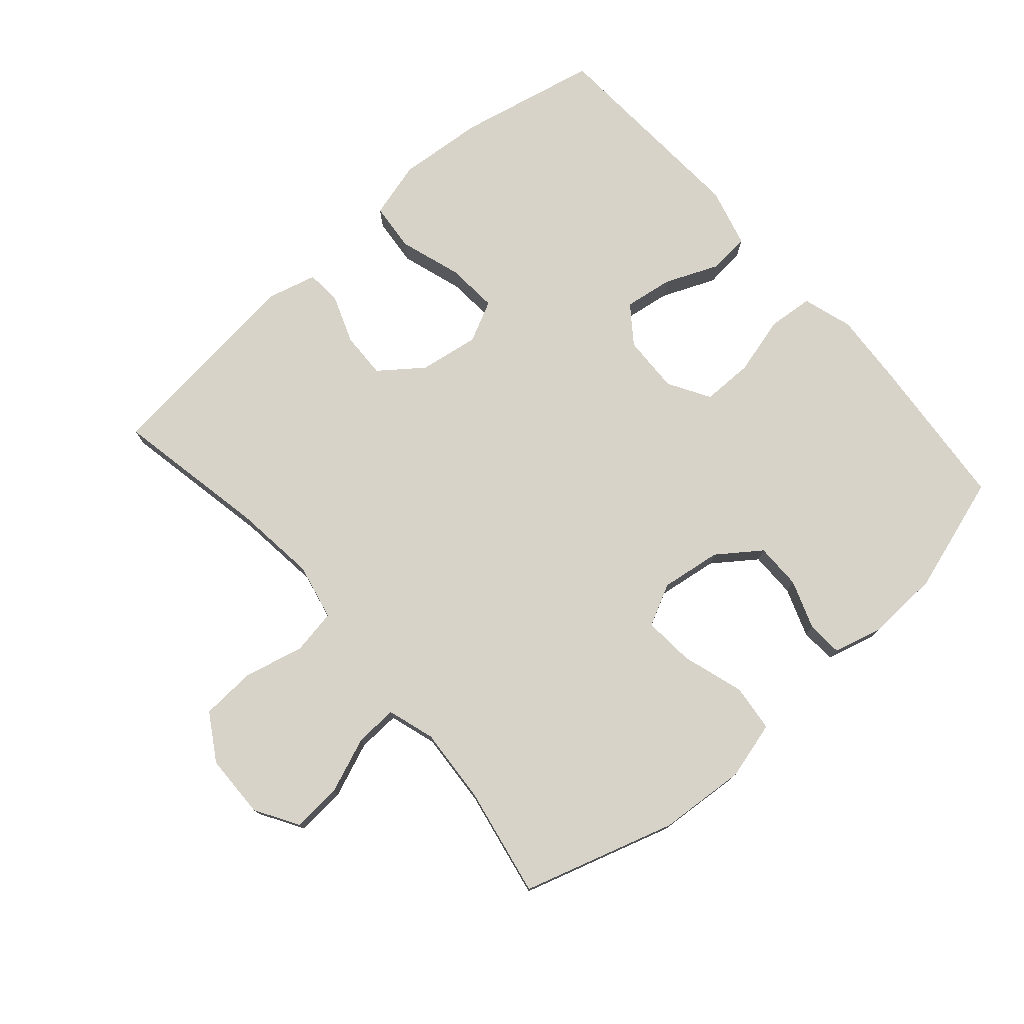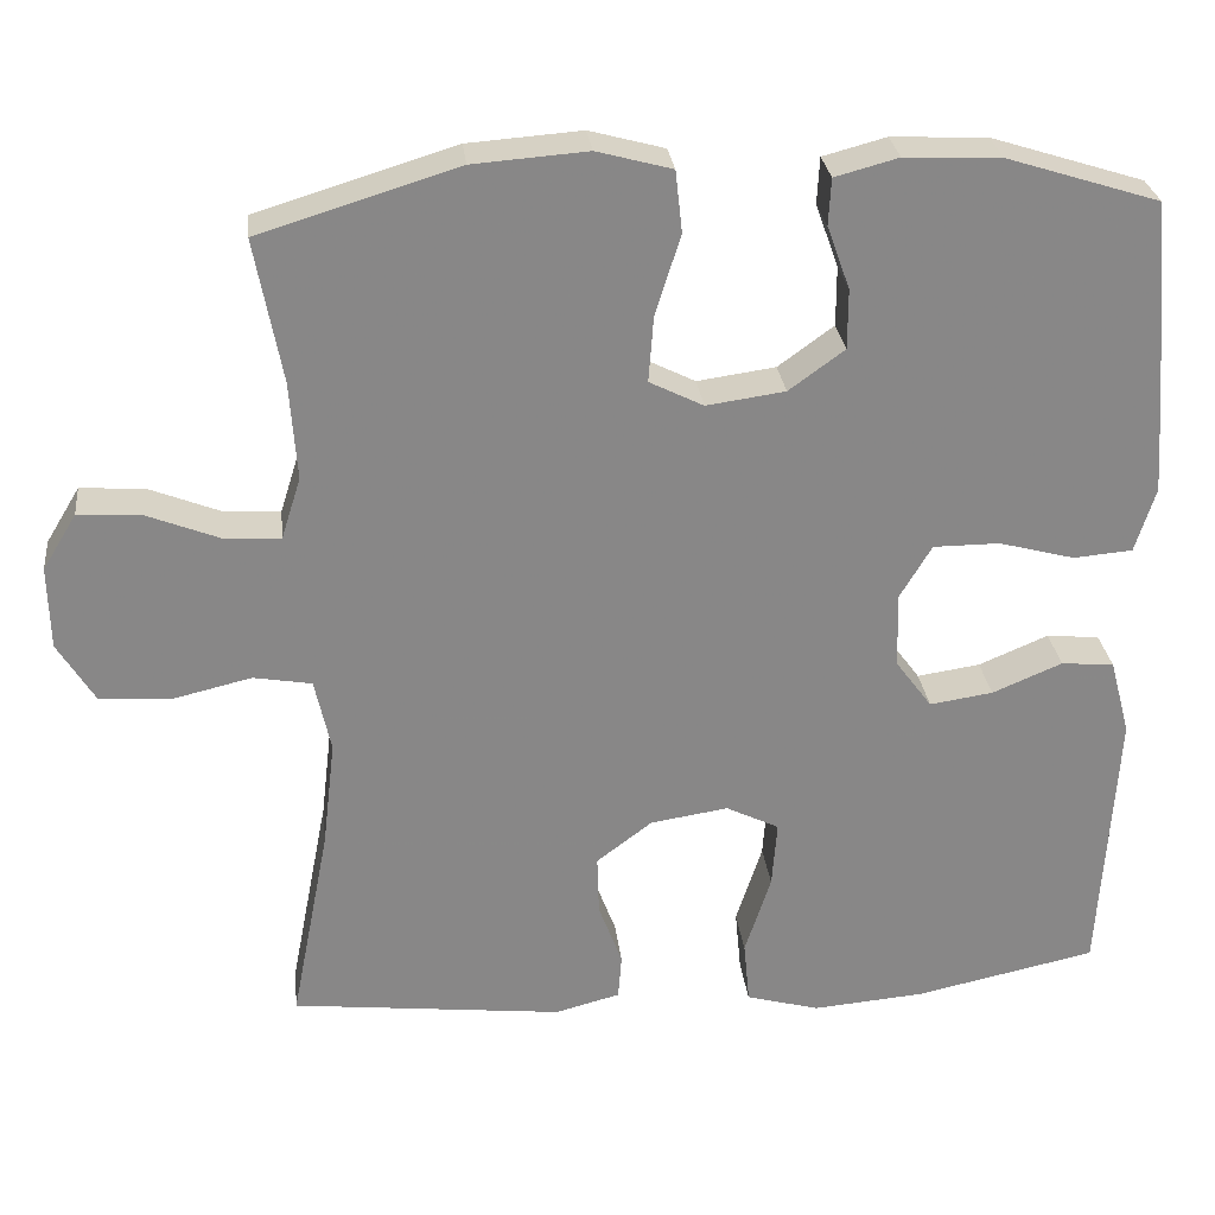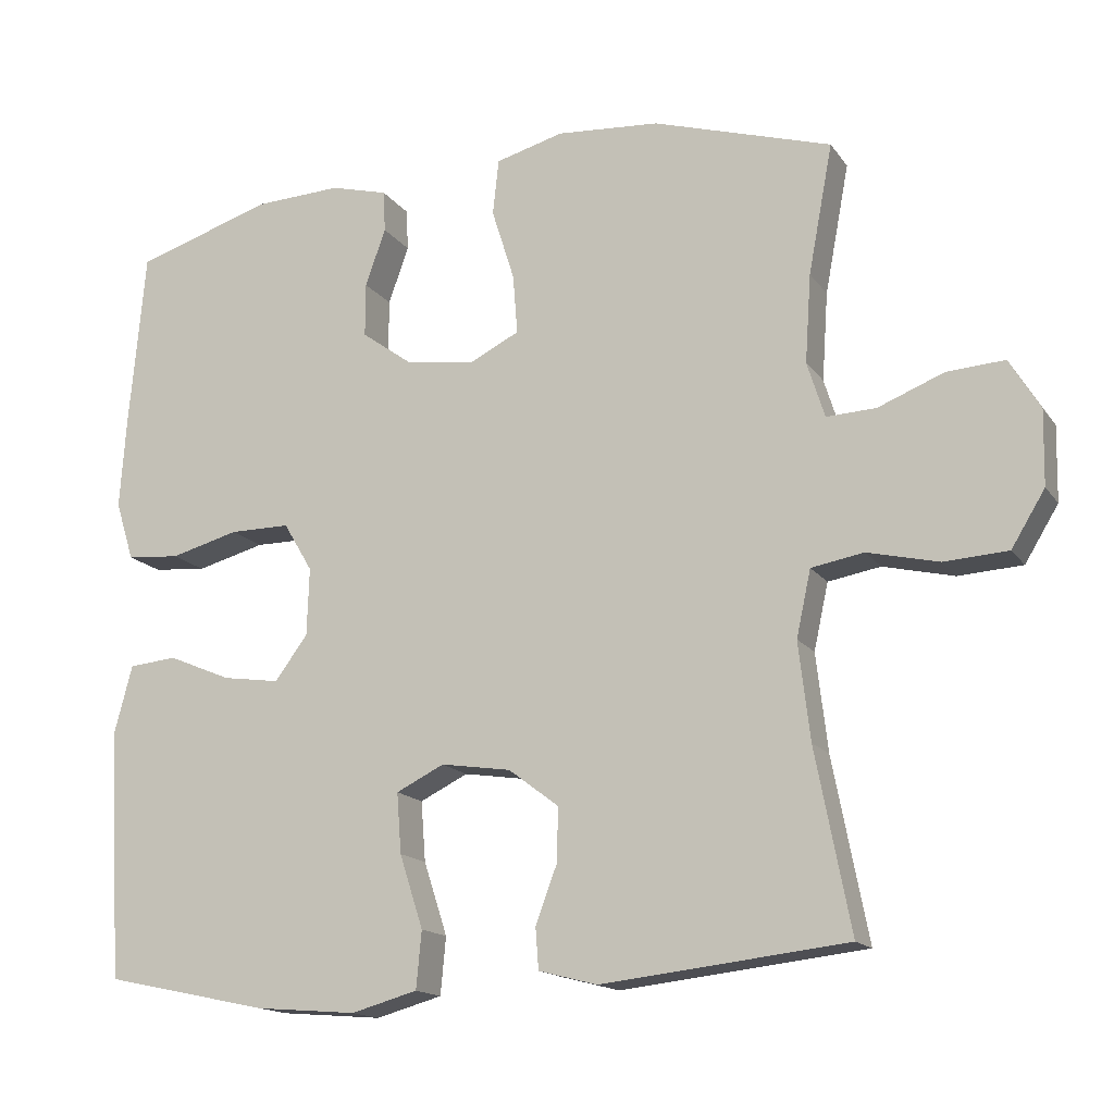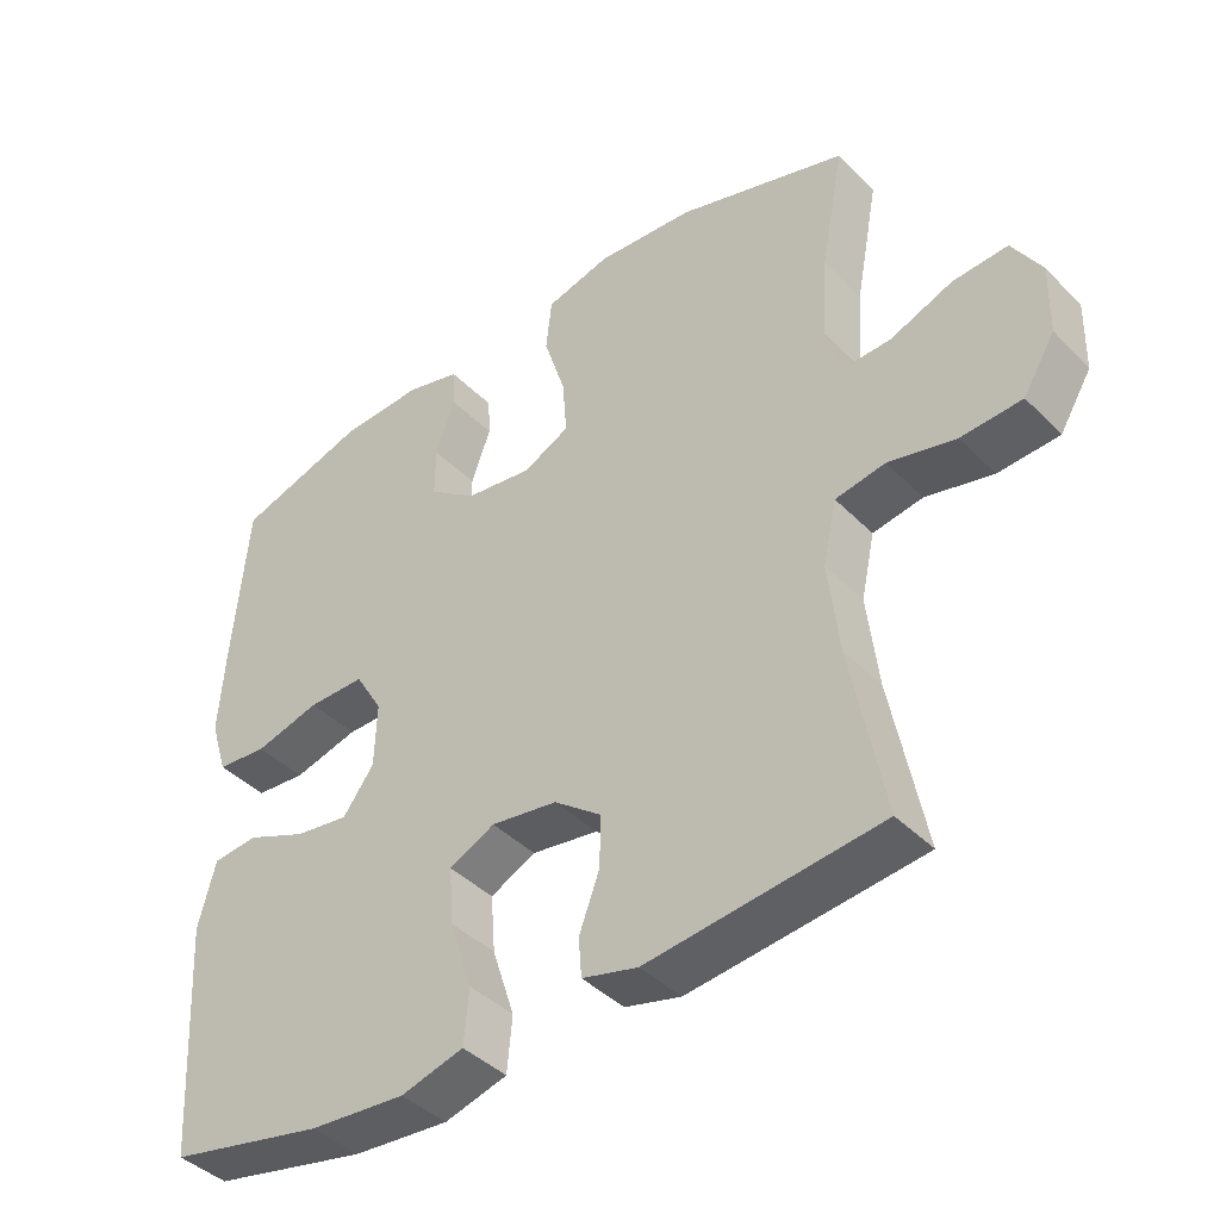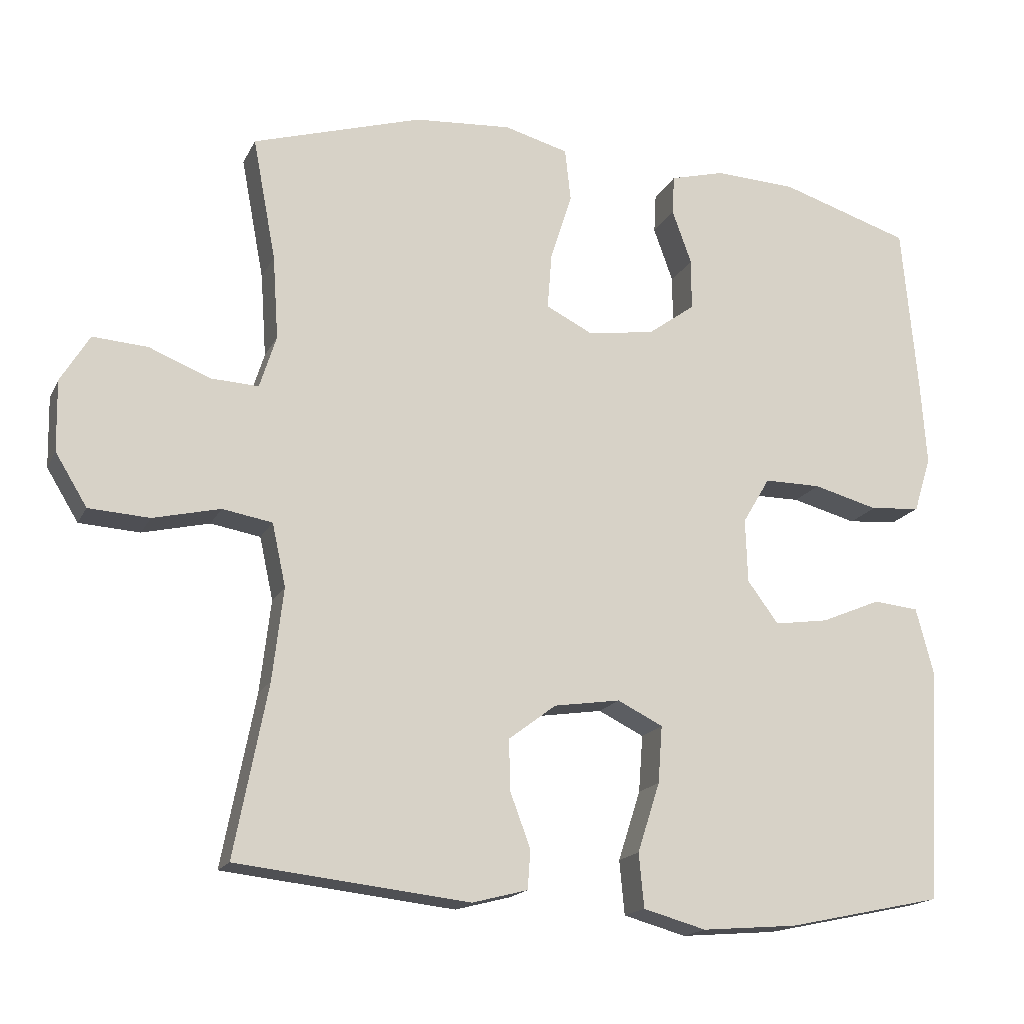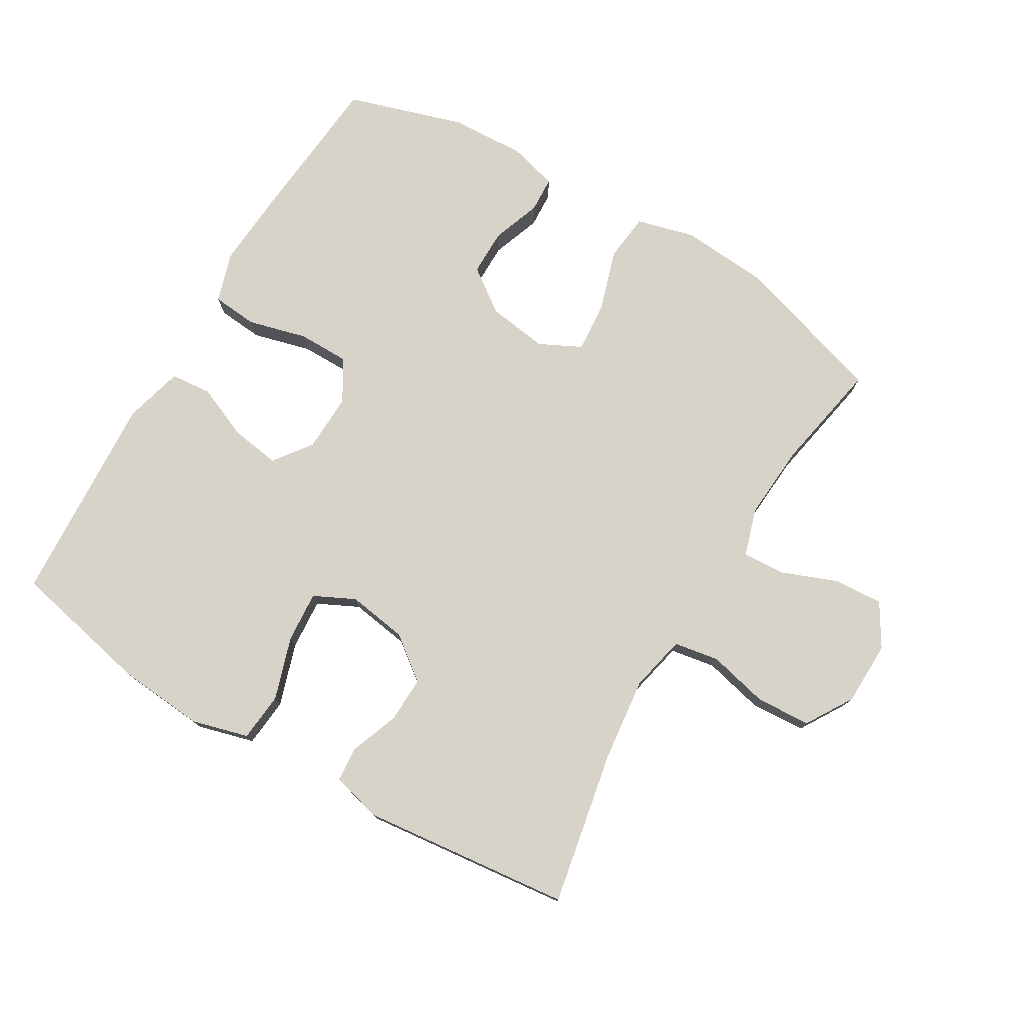
<metadata>
{"format":"obj","ext":"obj","renderer":"f3d","projection":"perspective","resolution":1024,"background":"white","views":[{"elev":76.4,"azim":-41.1,"up":"+Y"},{"elev":27.8,"azim":-6.5,"up":"+Z"},{"elev":-15.5,"azim":-156.9,"up":"+Z"},{"elev":-41.5,"azim":-140.1,"up":"+Z"},{"elev":-17.2,"azim":-19.3,"up":"+Z"},{"elev":76.8,"azim":-149.3,"up":"+Y"}]}
</metadata>
<code>
v -0.5 0.07 -0.5
v -0.454 0.07 -0.263
v -0.439 0.07 -0.135
v -0.458 0.07 -0.048
v -0.527 0.07 -0.036
v -0.62 0.07 -0.058
v -0.704 0.07 -0.053
v -0.748 0.07 0.019
v -0.75 0.07 0.117
v -0.71 0.07 0.183
v -0.634 0.07 0.178
v -0.548 0.07 0.144
v -0.483 0.07 0.141
v -0.46 0.07 0.214
v -0.468 0.07 0.33
v -0.5 0.07 0.5
v -0.265 0.07 0.572
v -0.13 0.07 0.582
v -0.041 0.07 0.558
v -0.033 0.07 0.485
v -0.063 0.07 0.39
v -0.069 0.07 0.312
v -0.005 0.07 0.28
v 0.088 0.07 0.293
v 0.154 0.07 0.341
v 0.154 0.07 0.412
v 0.127 0.07 0.487
v 0.13 0.07 0.542
v 0.205 0.07 0.562
v 0.319 0.07 0.557
v 0.5 0.07 0.5
v 0.521 0.07 0.264
v 0.529 0.07 0.147
v 0.505 0.07 0.07
v 0.435 0.07 0.064
v 0.345 0.07 0.088
v 0.266 0.07 0.088
v 0.228 0.07 0.024
v 0.231 0.07 -0.065
v 0.274 0.07 -0.123
v 0.349 0.07 -0.112
v 0.432 0.07 -0.077
v 0.495 0.07 -0.083
v 0.519 0.07 -0.174
v 0.5 0.07 -0.5
v 0.284 0.07 -0.546
v 0.151 0.07 -0.557
v 0.064 0.07 -0.533
v 0.057 0.07 -0.458
v 0.088 0.07 -0.362
v 0.094 0.07 -0.283
v 0.031 0.07 -0.252
v -0.061 0.07 -0.266
v -0.127 0.07 -0.316
v -0.125 0.07 -0.387
v -0.097 0.07 -0.462
v -0.101 0.07 -0.516
v -0.178 0.07 -0.536
v -0.5 0 -0.5
v -0.454 0 -0.263
v -0.439 0 -0.135
v -0.458 0 -0.048
v -0.527 0 -0.036
v -0.62 0 -0.058
v -0.704 0 -0.053
v -0.748 0 0.019
v -0.75 0 0.117
v -0.71 0 0.183
v -0.634 0 0.178
v -0.548 0 0.144
v -0.483 0 0.141
v -0.46 0 0.214
v -0.468 0 0.33
v -0.5 0 0.5
v -0.265 0 0.572
v -0.13 0 0.582
v -0.041 0 0.558
v -0.033 0 0.485
v -0.063 0 0.39
v -0.069 0 0.312
v -0.005 0 0.28
v 0.088 0 0.293
v 0.154 0 0.341
v 0.154 0 0.412
v 0.127 0 0.487
v 0.13 0 0.542
v 0.205 0 0.562
v 0.319 0 0.557
v 0.5 0 0.5
v 0.521 0 0.264
v 0.529 0 0.147
v 0.505 0 0.07
v 0.435 0 0.064
v 0.345 0 0.088
v 0.266 0 0.088
v 0.228 0 0.024
v 0.231 0 -0.065
v 0.274 0 -0.123
v 0.349 0 -0.112
v 0.432 0 -0.077
v 0.495 0 -0.083
v 0.519 0 -0.174
v 0.5 0 -0.5
v 0.284 0 -0.546
v 0.151 0 -0.557
v 0.064 0 -0.533
v 0.057 0 -0.458
v 0.088 0 -0.362
v 0.094 0 -0.283
v 0.031 0 -0.252
v -0.061 0 -0.266
v -0.127 0 -0.316
v -0.125 0 -0.387
v -0.097 0 -0.462
v -0.101 0 -0.516
v -0.178 0 -0.536
f 55 56 57 58
f 54 55 58 1
f 53 54 1 2
f 52 53 2 3
f 47 48 49 50
f 47 50 51
f 46 47 51
f 45 46 51
f 44 45 51
f 41 42 43 44
f 40 41 44 51
f 39 40 51 52
f 33 34 35 36
f 33 36 37
f 32 33 37
f 31 32 37
f 30 31 37 38
f 26 27 28 29
f 25 26 29 30
f 18 19 20 21
f 18 21 22
f 15 16 17 18
f 14 15 18 22
f 13 14 22 23
f 9 10 11 12
f 9 12 13
f 8 9 13
f 5 6 7 8
f 4 5 8 13
f 38 39 52 3
f 25 30 38
f 24 25 38 3
f 13 23 24
f 3 4 13 24
f 116 115 114 113
f 59 116 113 112
f 60 59 112 111
f 61 60 111 110
f 108 107 106 105
f 109 108 105
f 109 105 104
f 109 104 103
f 109 103 102
f 102 101 100 99
f 109 102 99 98
f 110 109 98 97
f 94 93 92 91
f 95 94 91
f 95 91 90
f 95 90 89
f 96 95 89 88
f 87 86 85 84
f 88 87 84 83
f 79 78 77 76
f 80 79 76
f 76 75 74 73
f 80 76 73 72
f 81 80 72 71
f 70 69 68 67
f 71 70 67
f 71 67 66
f 66 65 64 63
f 71 66 63 62
f 61 110 97 96
f 96 88 83
f 61 96 83 82
f 82 81 71
f 82 71 62 61
f 1 59 60 2
f 2 60 61 3
f 3 61 62 4
f 4 62 63 5
f 5 63 64 6
f 6 64 65 7
f 7 65 66 8
f 8 66 67 9
f 9 67 68 10
f 10 68 69 11
f 11 69 70 12
f 12 70 71 13
f 13 71 72 14
f 14 72 73 15
f 15 73 74 16
f 16 74 75 17
f 17 75 76 18
f 18 76 77 19
f 19 77 78 20
f 20 78 79 21
f 21 79 80 22
f 22 80 81 23
f 23 81 82 24
f 24 82 83 25
f 25 83 84 26
f 26 84 85 27
f 27 85 86 28
f 28 86 87 29
f 29 87 88 30
f 30 88 89 31
f 31 89 90 32
f 32 90 91 33
f 33 91 92 34
f 34 92 93 35
f 35 93 94 36
f 36 94 95 37
f 37 95 96 38
f 38 96 97 39
f 39 97 98 40
f 40 98 99 41
f 41 99 100 42
f 42 100 101 43
f 43 101 102 44
f 44 102 103 45
f 45 103 104 46
f 46 104 105 47
f 47 105 106 48
f 48 106 107 49
f 49 107 108 50
f 50 108 109 51
f 51 109 110 52
f 52 110 111 53
f 53 111 112 54
f 54 112 113 55
f 55 113 114 56
f 56 114 115 57
f 57 115 116 58
f 58 116 59 1

</code>
